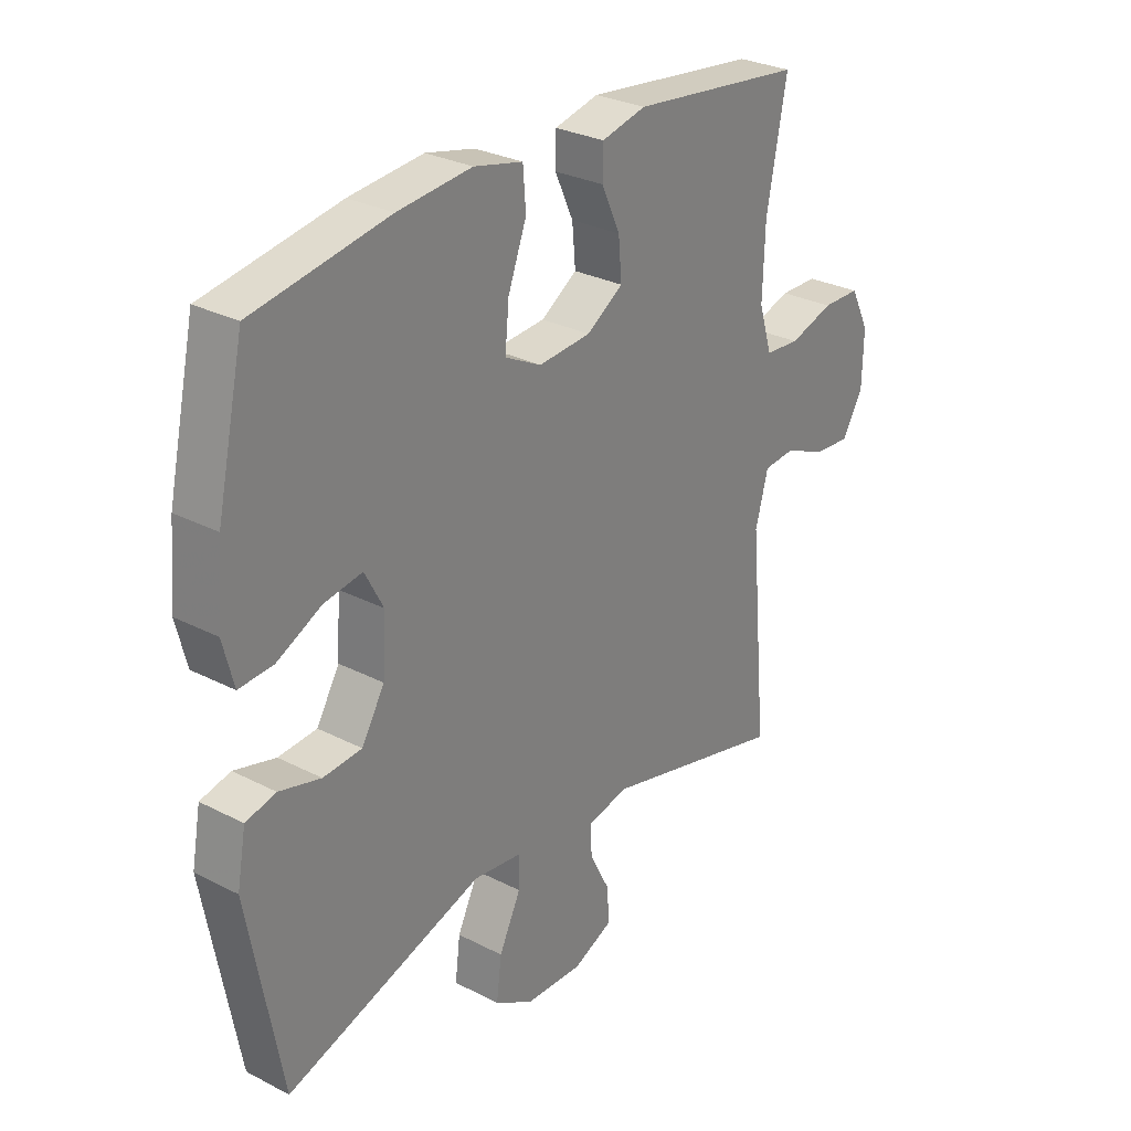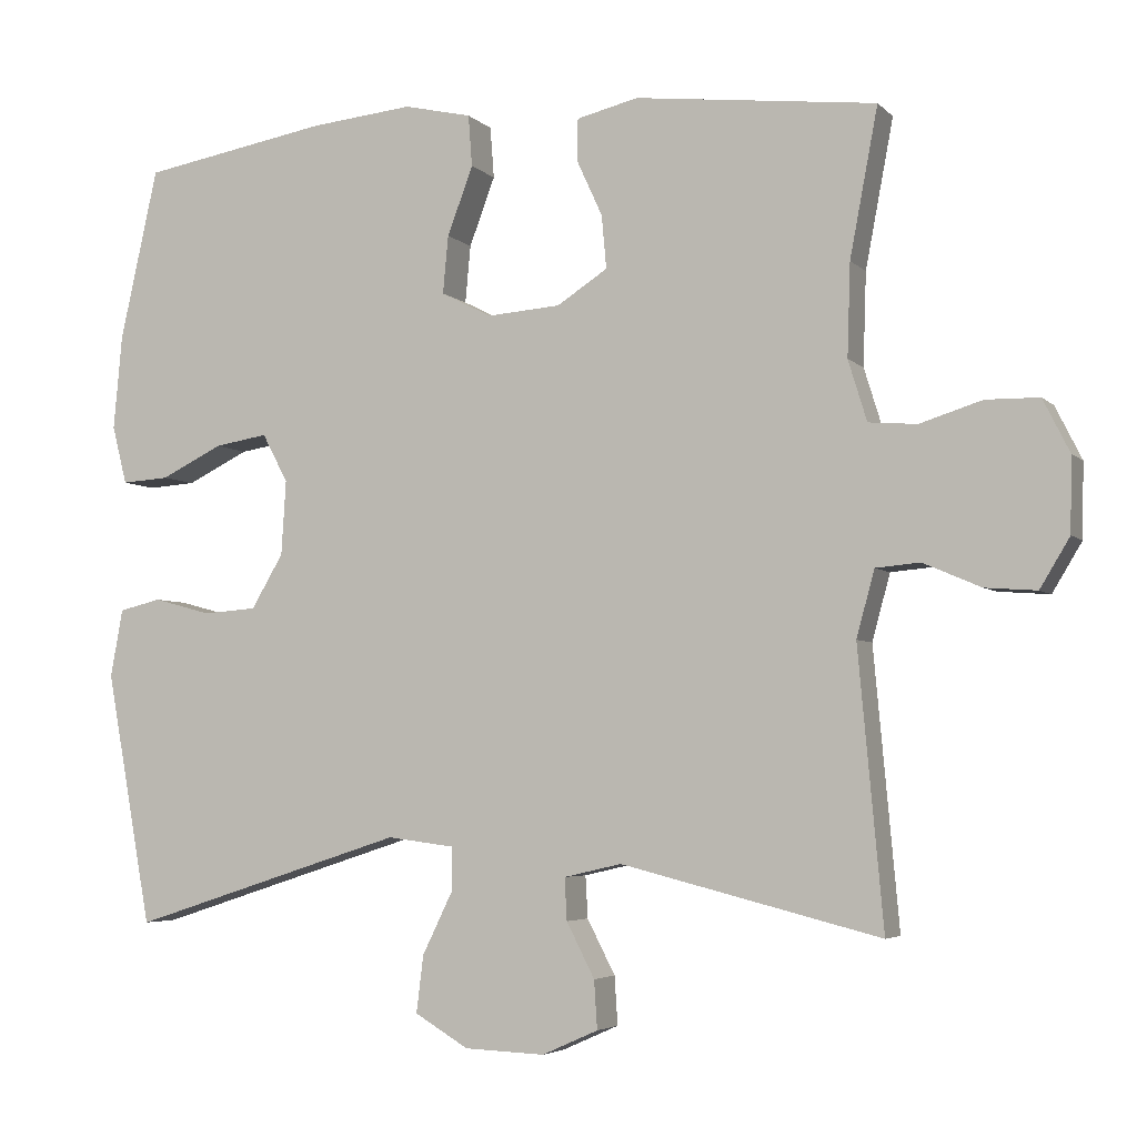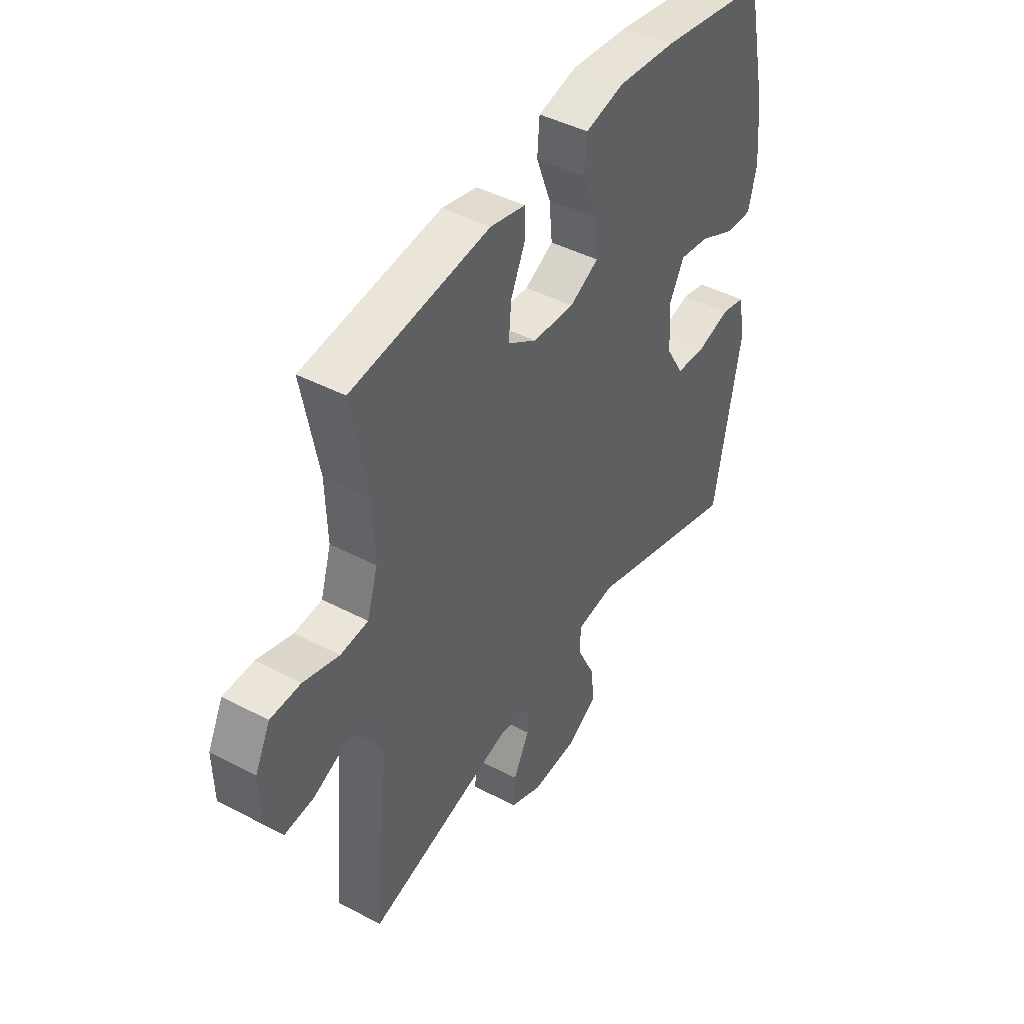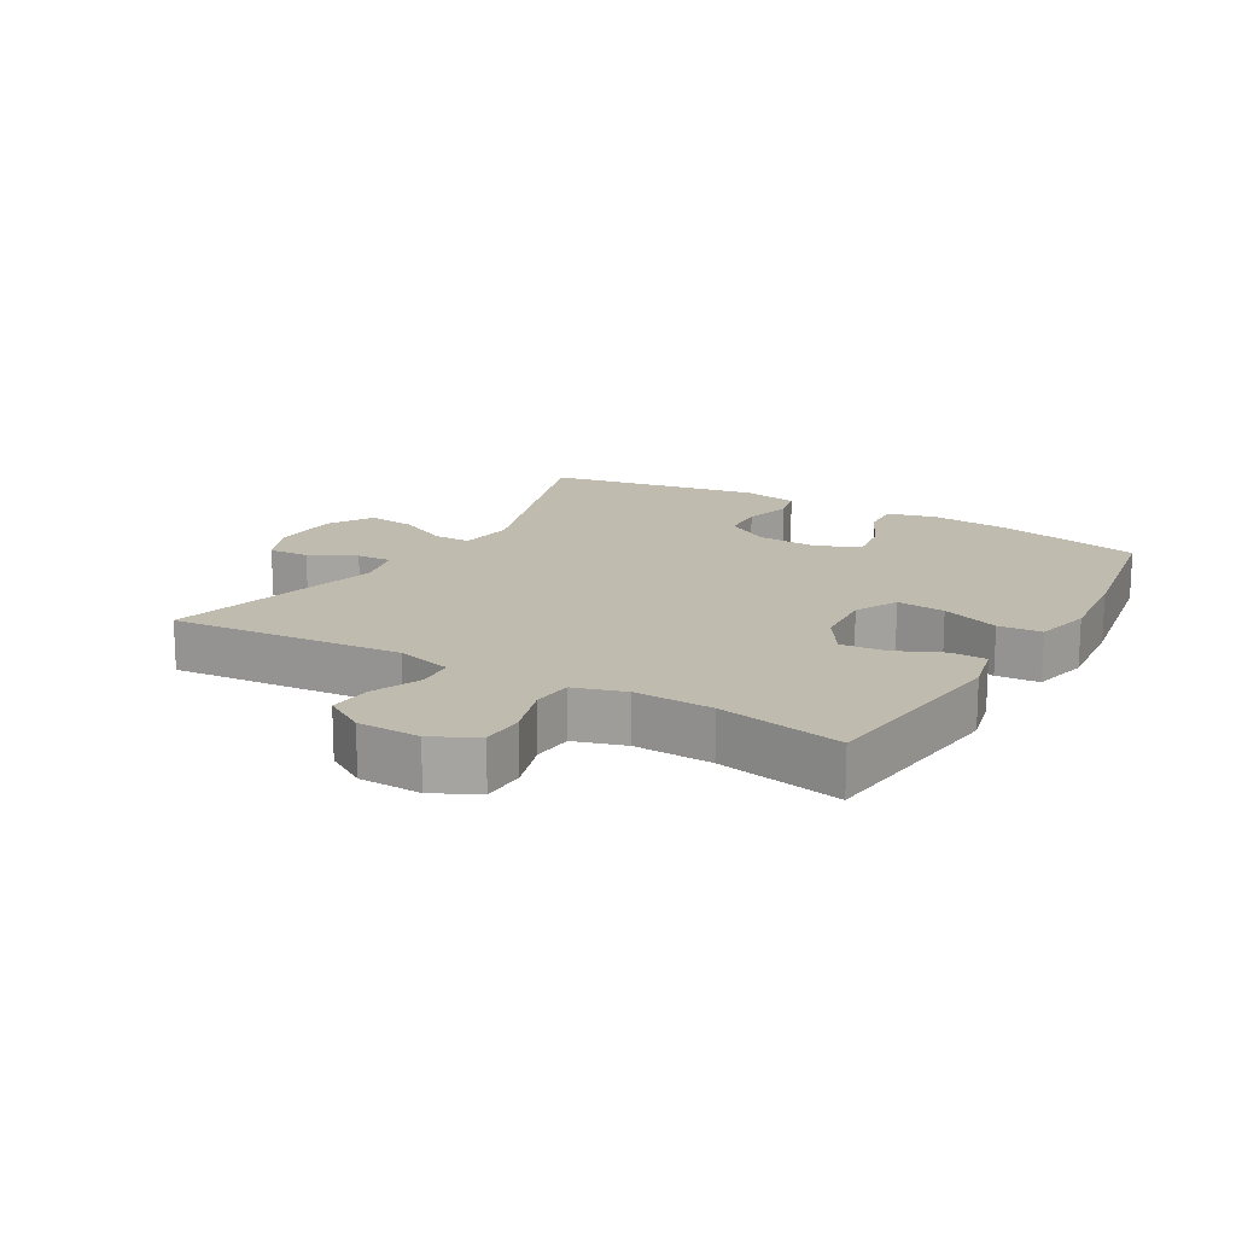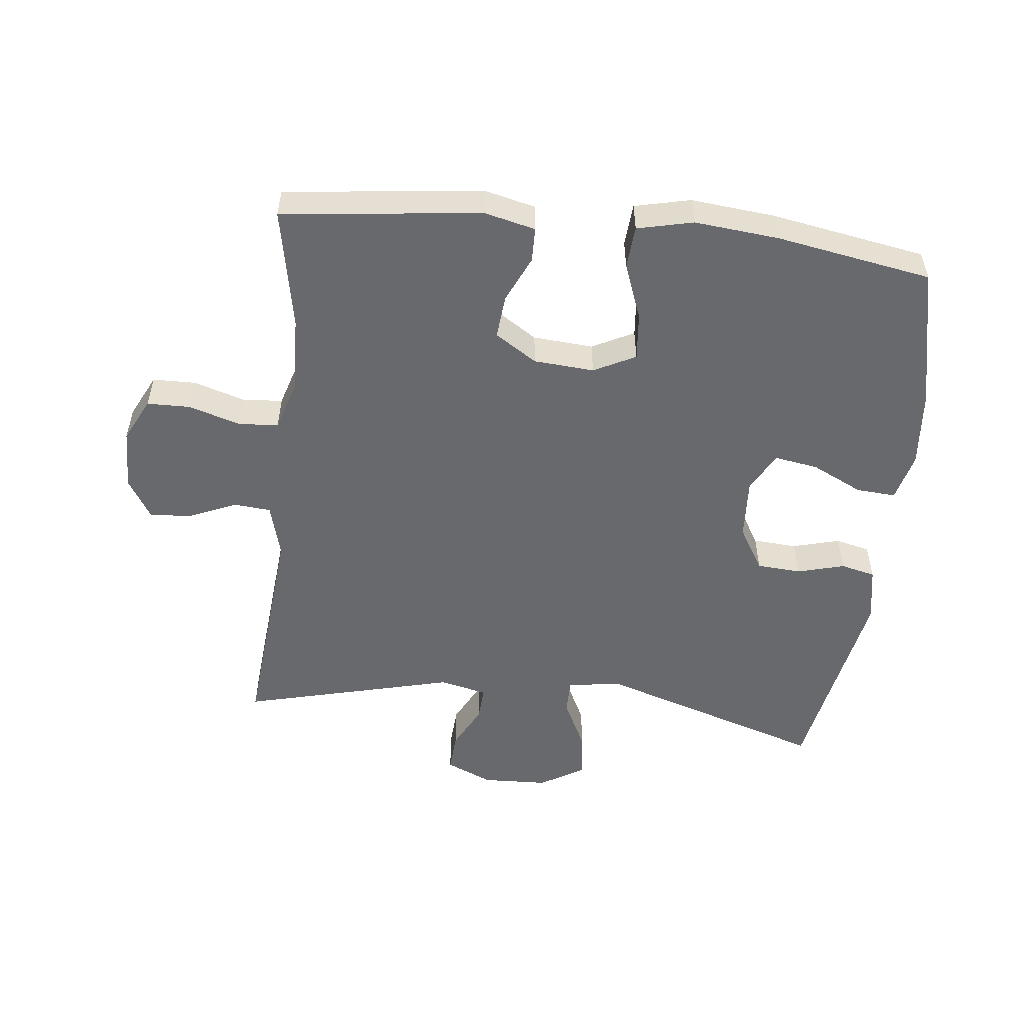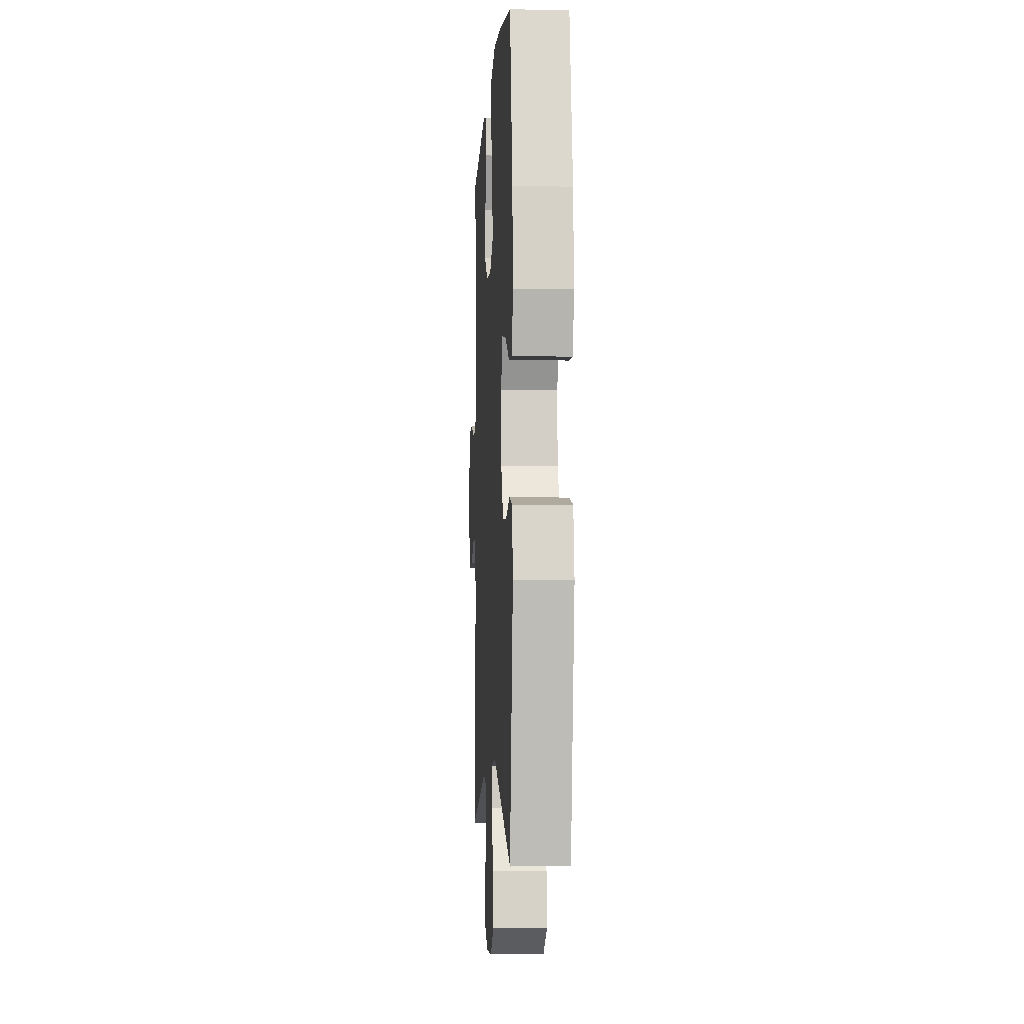
<metadata>
{"format":"obj","ext":"obj","renderer":"f3d","projection":"perspective","resolution":1024,"background":"white","views":[{"elev":28.8,"azim":127.6,"up":"+Z"},{"elev":-4.5,"azim":-158.0,"up":"+Z"},{"elev":44.3,"azim":-58.5,"up":"+Z"},{"elev":16.2,"azim":-59.7,"up":"+Y"},{"elev":-52.7,"azim":-6.3,"up":"+Y"},{"elev":-4.4,"azim":86.8,"up":"+Z"}]}
</metadata>
<code>
v 0.5 0.07 -0.5
v 0.146 0.07 -0.386
v 0.06 0.07 -0.397
v 0.06 0.07 -0.453
v 0.099 0.07 -0.533
v 0.108 0.07 -0.606
v 0.039 0.07 -0.647
v -0.064 0.07 -0.651
v -0.136 0.07 -0.619
v -0.132 0.07 -0.557
v -0.096 0.07 -0.487
v -0.093 0.07 -0.433
v -0.167 0.07 -0.416
v -0.5 0.07 -0.5
v -0.468 0.07 -0.147
v -0.491 0.07 -0.062
v -0.548 0.07 -0.057
v -0.622 0.07 -0.089
v -0.688 0.07 -0.094
v -0.726 0.07 -0.031
v -0.728 0.07 0.064
v -0.694 0.07 0.132
v -0.626 0.07 0.133
v -0.546 0.07 0.108
v -0.484 0.07 0.113
v -0.46 0.07 0.191
v -0.464 0.07 0.31
v -0.5 0.07 0.5
v -0.19 0.07 0.536
v -0.111 0.07 0.517
v -0.11 0.07 0.463
v -0.143 0.07 0.391
v -0.149 0.07 0.323
v -0.084 0.07 0.281
v 0.01 0.07 0.274
v 0.075 0.07 0.307
v 0.068 0.07 0.381
v 0.035 0.07 0.469
v 0.04 0.07 0.535
v 0.127 0.07 0.555
v 0.259 0.07 0.542
v 0.5 0.07 0.5
v 0.549 0.07 0.279
v 0.56 0.07 0.158
v 0.541 0.07 0.083
v 0.48 0.07 0.087
v 0.4 0.07 0.126
v 0.332 0.07 0.137
v 0.299 0.07 0.075
v 0.305 0.07 -0.021
v 0.346 0.07 -0.09
v 0.415 0.07 -0.095
v 0.489 0.07 -0.075
v 0.543 0.07 -0.088
v 0.559 0.07 -0.175
v 0.5 0 -0.5
v 0.146 0 -0.386
v 0.06 0 -0.397
v 0.06 0 -0.453
v 0.099 0 -0.533
v 0.108 0 -0.606
v 0.039 0 -0.647
v -0.064 0 -0.651
v -0.136 0 -0.619
v -0.132 0 -0.557
v -0.096 0 -0.487
v -0.093 0 -0.433
v -0.167 0 -0.416
v -0.5 0 -0.5
v -0.468 0 -0.147
v -0.491 0 -0.062
v -0.548 0 -0.057
v -0.622 0 -0.089
v -0.688 0 -0.094
v -0.726 0 -0.031
v -0.728 0 0.064
v -0.694 0 0.132
v -0.626 0 0.133
v -0.546 0 0.108
v -0.484 0 0.113
v -0.46 0 0.191
v -0.464 0 0.31
v -0.5 0 0.5
v -0.19 0 0.536
v -0.111 0 0.517
v -0.11 0 0.463
v -0.143 0 0.391
v -0.149 0 0.323
v -0.084 0 0.281
v 0.01 0 0.274
v 0.075 0 0.307
v 0.068 0 0.381
v 0.035 0 0.469
v 0.04 0 0.535
v 0.127 0 0.555
v 0.259 0 0.542
v 0.5 0 0.5
v 0.549 0 0.279
v 0.56 0 0.158
v 0.541 0 0.083
v 0.48 0 0.087
v 0.4 0 0.126
v 0.332 0 0.137
v 0.299 0 0.075
v 0.305 0 -0.021
v 0.346 0 -0.09
v 0.415 0 -0.095
v 0.489 0 -0.075
v 0.543 0 -0.088
v 0.559 0 -0.175
f 55 1 2
f 54 55 2
f 53 54 2
f 52 53 2
f 51 52 2 3
f 50 51 3
f 49 50 3
f 45 46 47
f 44 45 47
f 43 44 47
f 42 43 47
f 41 42 47
f 40 41 47
f 39 40 47
f 38 39 47
f 37 38 47
f 36 37 47 48
f 35 36 48 49
f 30 31 32
f 29 30 32
f 28 29 32
f 27 28 32
f 26 27 32 33
f 25 26 33 34
f 22 23 24
f 21 22 24
f 20 21 24
f 19 20 24
f 18 19 24
f 17 18 24
f 16 17 24 25
f 35 49 3
f 34 35 3
f 25 34 3
f 16 25 3
f 15 16 3
f 9 10 11
f 8 9 11
f 7 8 11
f 6 7 11
f 5 6 11
f 4 5 11
f 4 11 12
f 3 4 12 13
f 13 14 15
f 3 13 15
f 57 56 110
f 57 110 109
f 57 109 108
f 57 108 107
f 58 57 107 106
f 58 106 105
f 58 105 104
f 102 101 100
f 102 100 99
f 102 99 98
f 102 98 97
f 102 97 96
f 102 96 95
f 102 95 94
f 102 94 93
f 102 93 92
f 103 102 92 91
f 104 103 91 90
f 87 86 85
f 87 85 84
f 87 84 83
f 87 83 82
f 88 87 82 81
f 89 88 81 80
f 79 78 77
f 79 77 76
f 79 76 75
f 79 75 74
f 79 74 73
f 79 73 72
f 80 79 72 71
f 58 104 90
f 58 90 89
f 58 89 80
f 58 80 71
f 58 71 70
f 66 65 64
f 66 64 63
f 66 63 62
f 66 62 61
f 66 61 60
f 66 60 59
f 67 66 59
f 68 67 59 58
f 70 69 68
f 70 68 58
f 1 56 57 2
f 2 57 58 3
f 3 58 59 4
f 4 59 60 5
f 5 60 61 6
f 6 61 62 7
f 7 62 63 8
f 8 63 64 9
f 9 64 65 10
f 10 65 66 11
f 11 66 67 12
f 12 67 68 13
f 13 68 69 14
f 14 69 70 15
f 15 70 71 16
f 16 71 72 17
f 17 72 73 18
f 18 73 74 19
f 19 74 75 20
f 20 75 76 21
f 21 76 77 22
f 22 77 78 23
f 23 78 79 24
f 24 79 80 25
f 25 80 81 26
f 26 81 82 27
f 27 82 83 28
f 28 83 84 29
f 29 84 85 30
f 30 85 86 31
f 31 86 87 32
f 32 87 88 33
f 33 88 89 34
f 34 89 90 35
f 35 90 91 36
f 36 91 92 37
f 37 92 93 38
f 38 93 94 39
f 39 94 95 40
f 40 95 96 41
f 41 96 97 42
f 42 97 98 43
f 43 98 99 44
f 44 99 100 45
f 45 100 101 46
f 46 101 102 47
f 47 102 103 48
f 48 103 104 49
f 49 104 105 50
f 50 105 106 51
f 51 106 107 52
f 52 107 108 53
f 53 108 109 54
f 54 109 110 55
f 55 110 56 1

</code>
